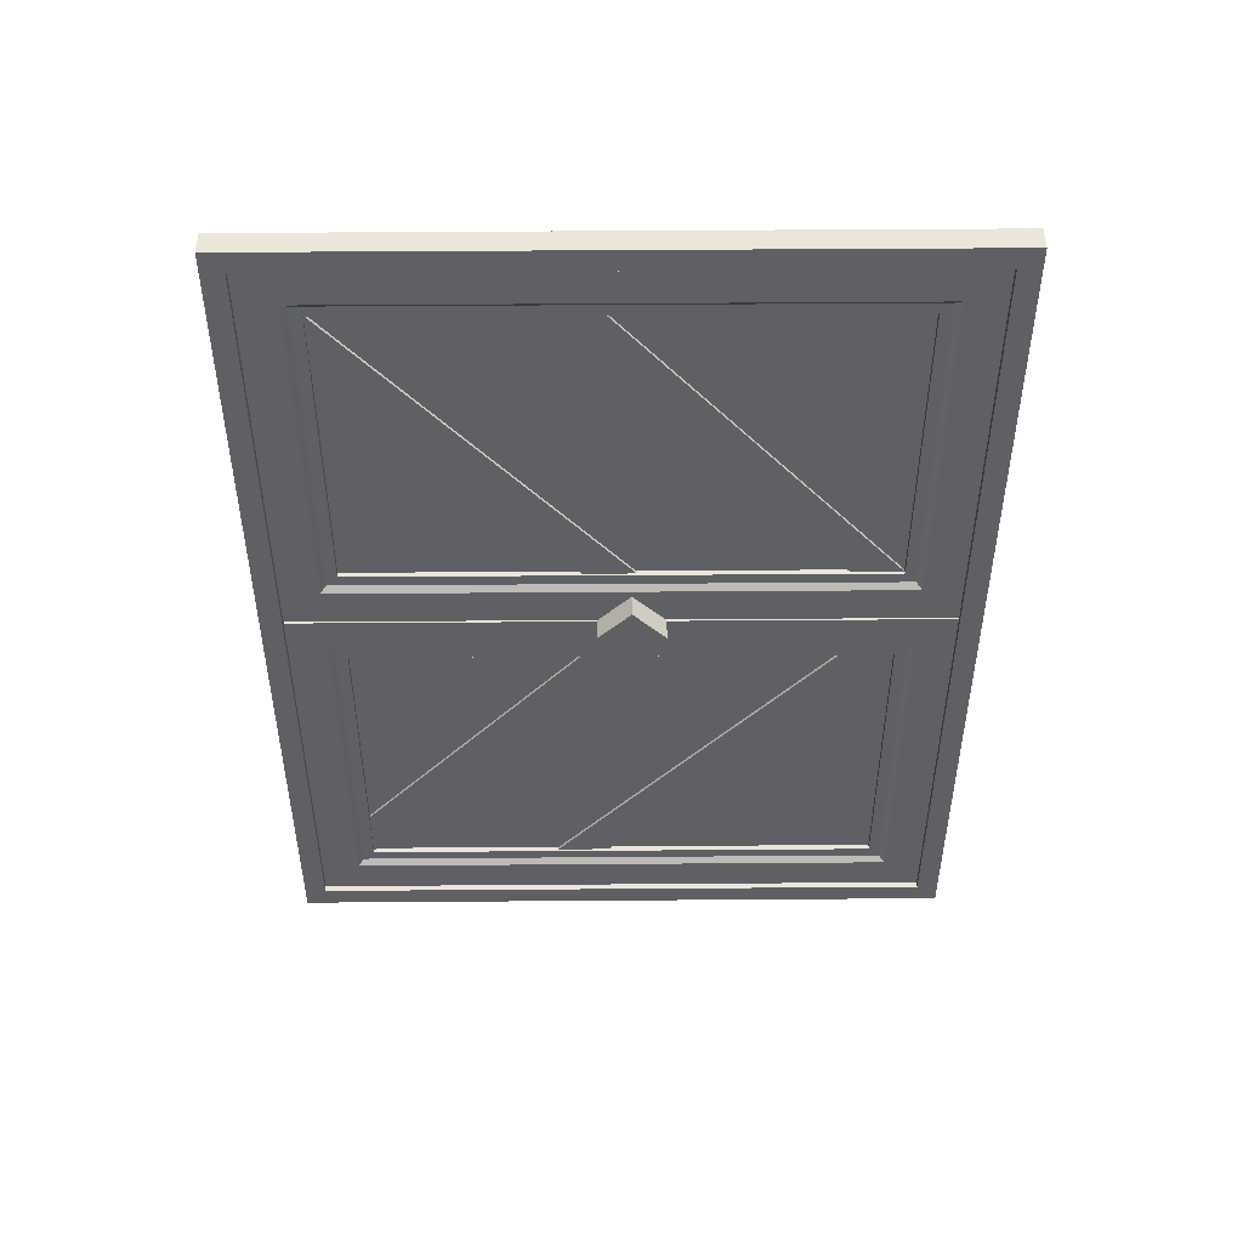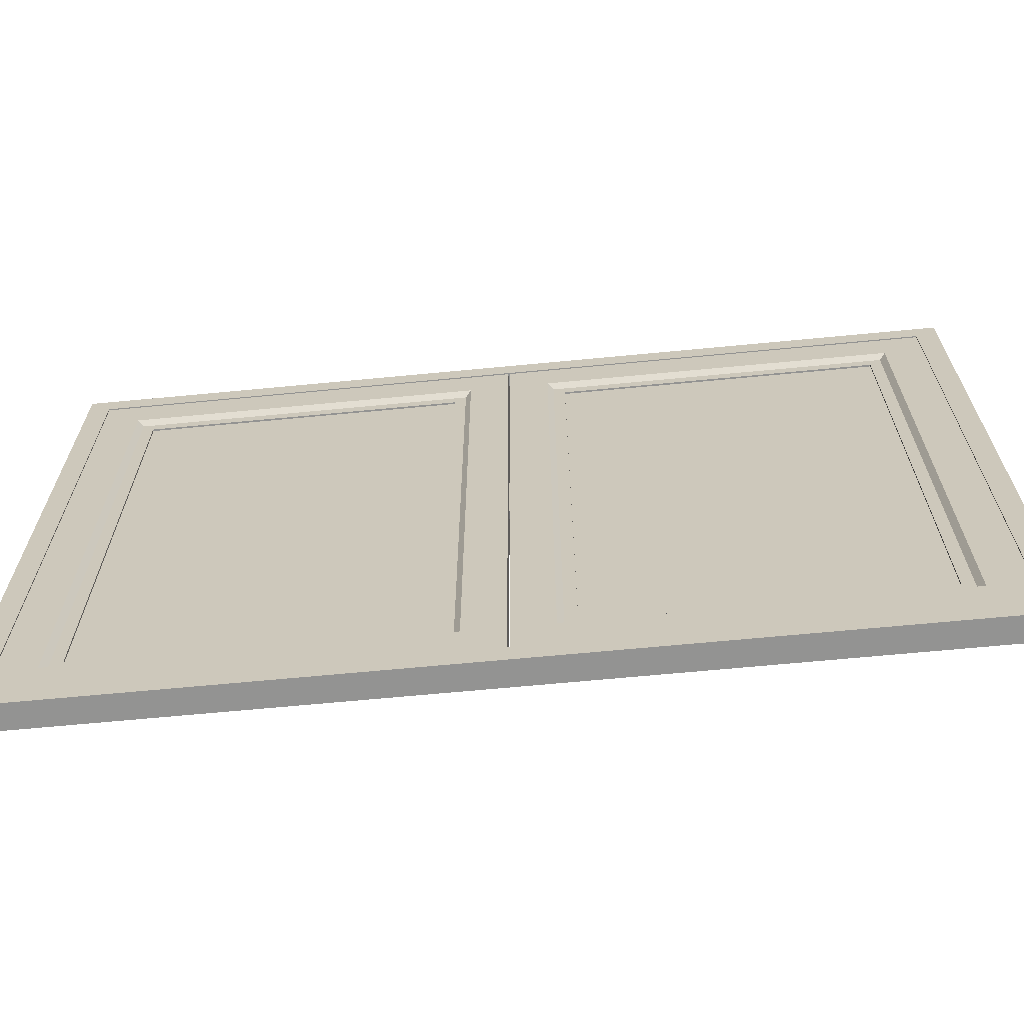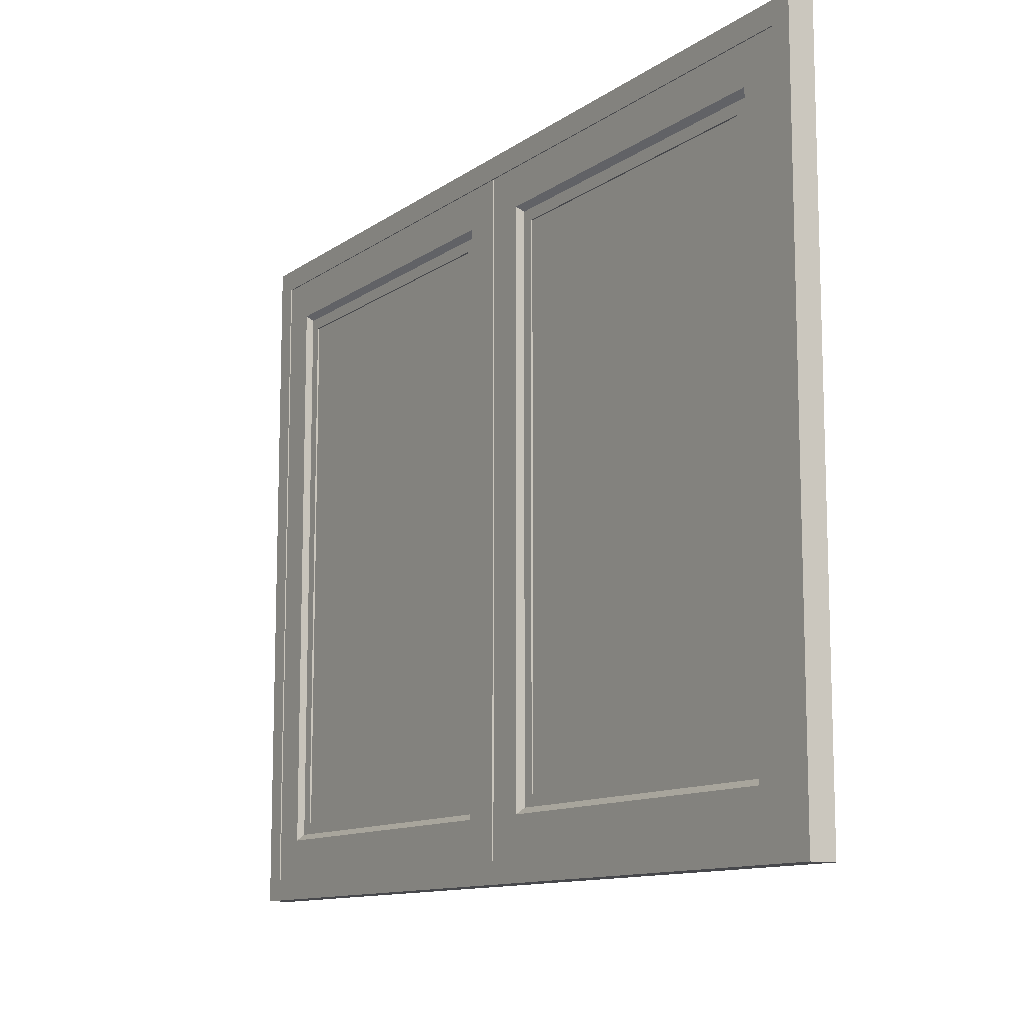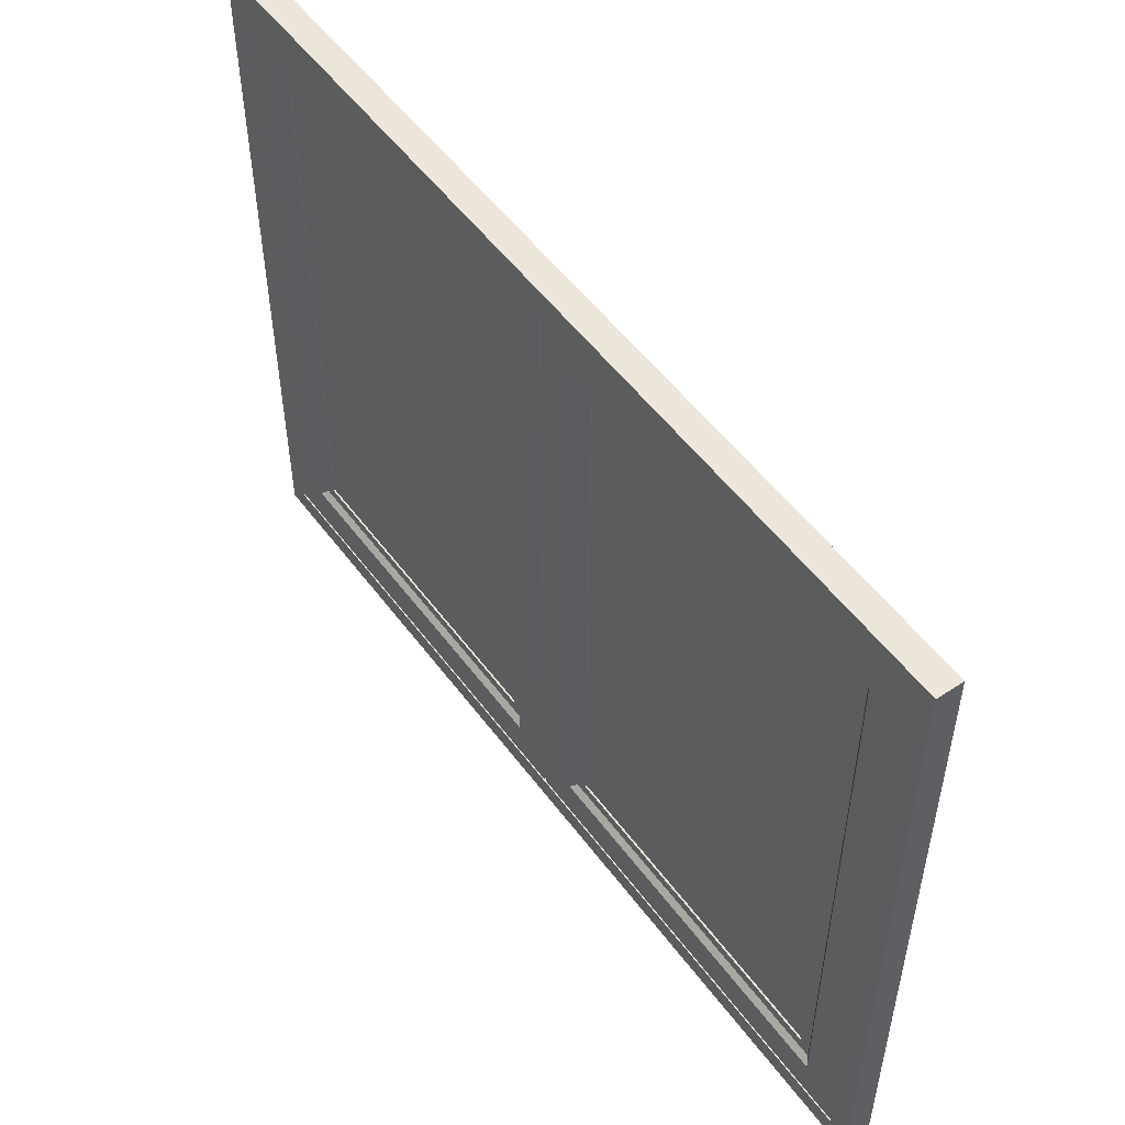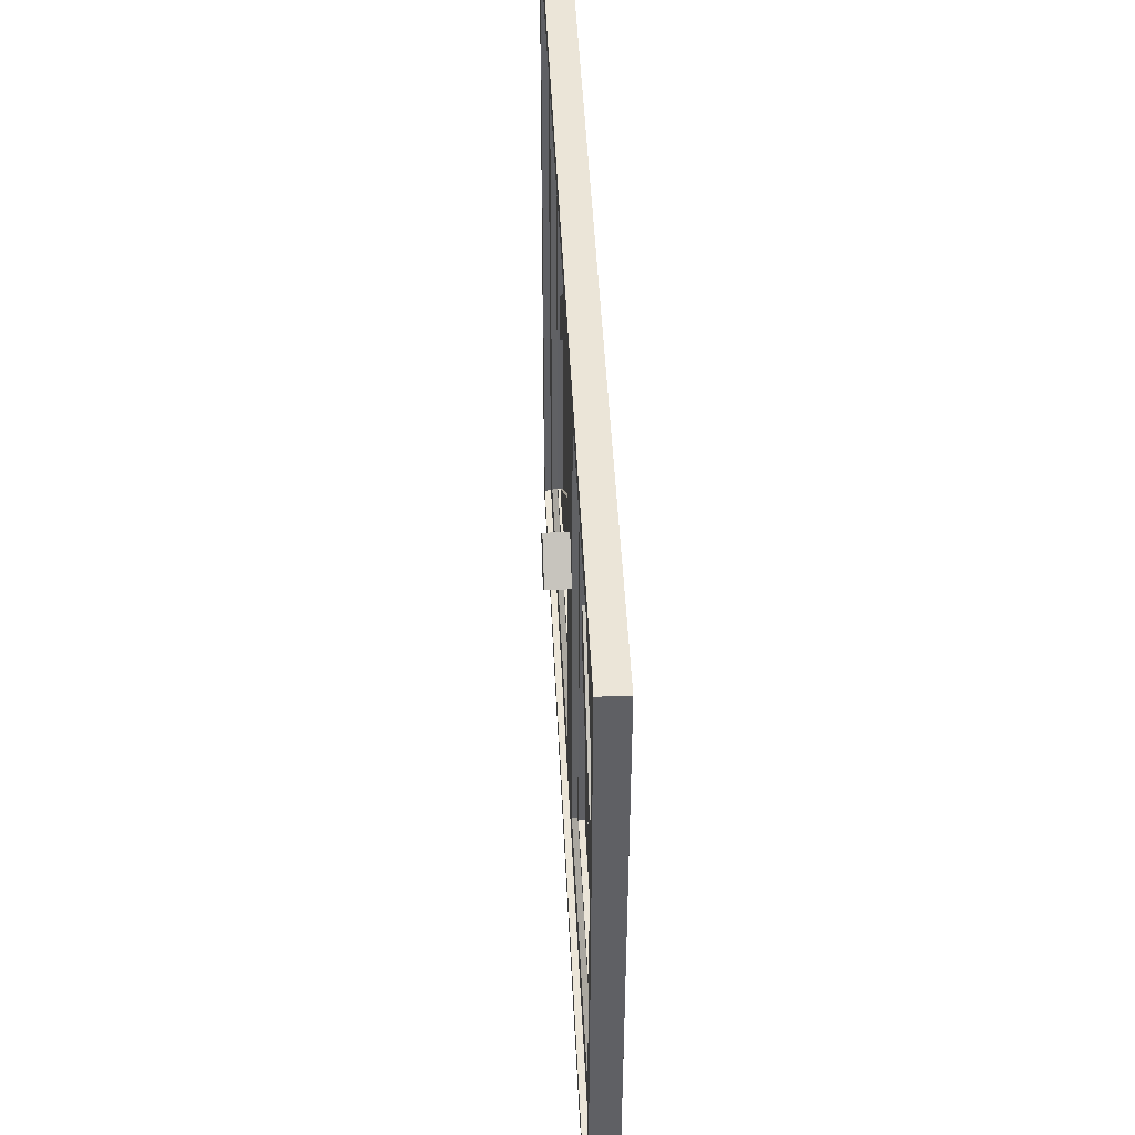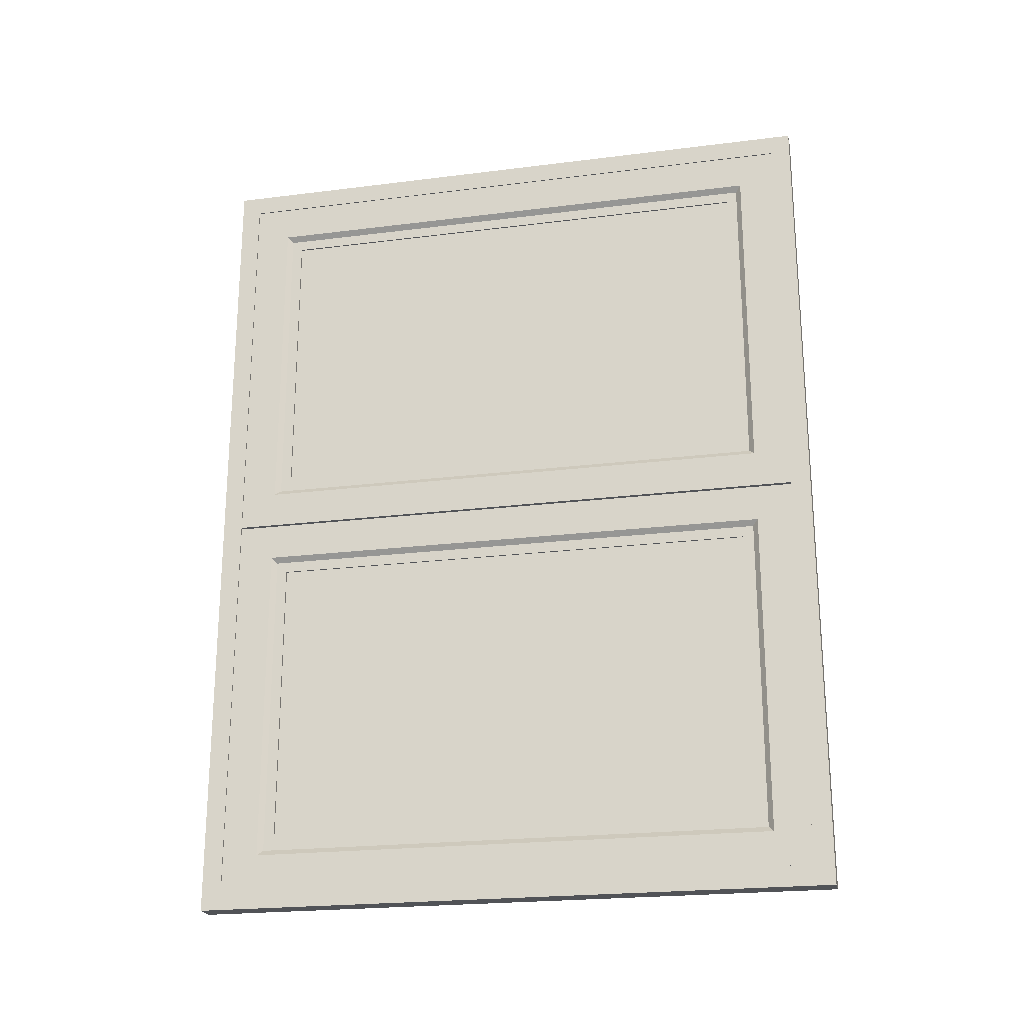
<metadata>
{"format":"obj","ext":"obj","renderer":"f3d","projection":"perspective","resolution":1024,"background":"white","views":[{"elev":47.6,"azim":89.5,"up":"+Z"},{"elev":-66.7,"azim":-84.5,"up":"+Y"},{"elev":-11.6,"azim":-32.0,"up":"+Y"},{"elev":52.4,"azim":-35.5,"up":"+Y"},{"elev":45.7,"azim":177.4,"up":"+Y"},{"elev":-22.1,"azim":-77.6,"up":"+Z"}]}
</metadata>
<code>
o Outer_Window
v -0 0.3991 3.602
v -0 0.3991 -3.586
v 0 5.905 3.602
v -0 5.905 -3.586
v 0 5.731 3.429
v 0 0.5725 3.429
v -0 0.5725 -3.412
v -0 5.731 -3.412
v -0.2 0.3991 3.602
v -0.2 0.3991 -3.586
v -0.2 5.905 3.602
v -0.2 5.905 -3.586
v -0.2 5.731 3.429
v -0.2 0.5725 3.429
v -0.2 0.5725 -3.412
v -0.2 5.731 -3.412
v 0 5.731 0.008165
v 0 5.905 0.008165
v -0.2 5.731 0.008165
v -0.2 5.905 0.008165
f 6 5 3 1
f 7 6 1 2
f 8 7 2 4
f 17 8 4 18
f 14 13 11 9
f 15 14 9 10
f 16 15 10 12
f 19 16 12 20
f 14 15 7 6
f 15 16 8 7
f 19 13 5 17
f 13 14 6 5
f 9 10 2 1
f 10 12 4 2
f 20 11 3 18
f 11 9 1 3
f 12 20 18 4
f 16 19 17 8
f 13 19 20 11
f 5 17 18 3
o Left_Window
v -0.04957 5.731 3.429
v -0.04957 0.5724 3.429
v -0.04957 5.731 0.008165
v -0.04957 0.5724 0.008165
v -0.09093 5.281 0.458
v -0.09093 5.281 2.979
v -0.09093 1.022 2.979
v -0.09093 1.022 0.458
v -0.04957 5.42 0.3194
v -0.04957 5.42 3.117
v -0.04957 0.8836 3.117
v -0.04957 0.8836 0.3194
v -0.09093 5.374 0.3654
v -0.09093 5.374 3.071
v -0.09093 0.9297 3.071
v -0.09093 0.9297 0.3654
v -0.1091 3.268 0.458
v -0.1091 1.022 2.979
v -0.1091 2.853 0.458
v -0.1091 1.022 2.513
v -0.1091 5.281 0.458
v -0.1091 3.041 2.979
v -0.1091 4.872 0.458
v -0.1091 2.608 2.979
v -0.1908 5.731 3.429
v -0.1908 0.5724 3.429
v -0.1908 5.731 0.008165
v -0.1908 0.5724 0.008165
v -0.1494 5.281 0.458
v -0.1494 5.281 2.979
v -0.1494 1.022 2.979
v -0.1494 1.022 0.458
v -0.1908 5.42 0.3194
v -0.1908 5.42 3.117
v -0.1908 0.8836 3.117
v -0.1908 0.8836 0.3194
v -0.1494 5.374 0.3654
v -0.1494 5.374 3.071
v -0.1494 0.9297 3.071
v -0.1494 0.9297 0.3654
v -0.1313 3.268 0.458
v -0.1313 1.022 2.979
v -0.1313 2.853 0.458
v -0.1313 1.022 2.513
v -0.1313 5.281 0.458
v -0.1313 3.041 2.979
v -0.1313 4.872 0.458
v -0.1313 2.608 2.979
f 37 39 40 38
f 30 21 23 29
f 31 22 21 30
f 32 24 22 31
f 29 23 24 32
f 34 30 29 33
f 35 31 30 34
f 36 32 31 35
f 33 29 32 36
f 26 34 33 25
f 27 35 34 26
f 28 36 35 27
f 25 33 36 28
f 41 43 44 42
f 61 62 64 63
f 54 53 47 45
f 55 54 45 46
f 56 55 46 48
f 53 56 48 47
f 58 57 53 54
f 59 58 54 55
f 60 59 55 56
f 57 60 56 53
f 50 49 57 58
f 51 50 58 59
f 52 51 59 60
f 49 52 60 57
f 65 66 68 67
f 39 37 61 63
f 22 24 48 46
f 27 26 50 51
f 37 38 62 61
f 24 23 47 48
f 28 27 51 52
f 38 40 64 62
f 25 28 52 49
f 40 39 63 64
f 43 41 65 67
f 41 42 66 65
f 23 21 45 47
f 42 44 68 66
f 21 22 46 45
f 26 25 49 50
f 44 43 67 68
o Right_Handle
v -0.1264 2.962 -3.2e-05
v -0.1264 3.497 -3.2e-05
v -0.1264 3.23 -0.2676
v 0.1341 2.962 -3.2e-05
v 0.1341 3.497 -3.2e-05
v 0.1341 3.23 -0.2676
f 69 70 71
f 71 70 73 74
f 74 73 72
f 72 73 70 69
f 71 74 72 69
o Right_Window
v -0.04957 5.731 -3.429
v -0.04957 0.5724 -3.429
v -0.04957 5.731 -0.008165
v -0.04957 0.5724 -0.008165
v -0.09093 5.281 -0.458
v -0.09093 5.281 -2.979
v -0.09093 1.022 -2.979
v -0.09093 1.022 -0.458
v -0.04957 5.42 -0.3194
v -0.04957 5.42 -3.117
v -0.04957 0.8836 -3.117
v -0.04957 0.8836 -0.3194
v -0.09093 5.374 -0.3654
v -0.09093 5.374 -3.071
v -0.09093 0.9297 -3.071
v -0.09093 0.9297 -0.3654
v -0.1091 3.268 -0.458
v -0.1091 1.022 -2.979
v -0.1091 2.853 -0.458
v -0.1091 1.022 -2.513
v -0.1091 5.281 -0.458
v -0.1091 3.041 -2.979
v -0.1091 4.872 -0.458
v -0.1091 2.608 -2.979
v -0.1908 5.731 -3.429
v -0.1908 0.5724 -3.429
v -0.1908 5.731 -0.008165
v -0.1908 0.5724 -0.008165
v -0.1494 5.281 -0.458
v -0.1494 5.281 -2.979
v -0.1494 1.022 -2.979
v -0.1494 1.022 -0.458
v -0.1908 5.42 -0.3194
v -0.1908 5.42 -3.117
v -0.1908 0.8836 -3.117
v -0.1908 0.8836 -0.3194
v -0.1494 5.374 -0.3654
v -0.1494 5.374 -3.071
v -0.1494 0.9297 -3.071
v -0.1494 0.9297 -0.3654
v -0.1313 3.268 -0.458
v -0.1313 1.022 -2.979
v -0.1313 2.853 -0.458
v -0.1313 1.022 -2.513
v -0.1313 5.281 -0.458
v -0.1313 3.041 -2.979
v -0.1313 4.872 -0.458
v -0.1313 2.608 -2.979
f 91 92 94 93
f 84 83 77 75
f 85 84 75 76
f 86 85 76 78
f 83 86 78 77
f 88 87 83 84
f 89 88 84 85
f 90 89 85 86
f 87 90 86 83
f 80 79 87 88
f 81 80 88 89
f 82 81 89 90
f 79 82 90 87
f 95 96 98 97
f 115 117 118 116
f 108 99 101 107
f 109 100 99 108
f 110 102 100 109
f 107 101 102 110
f 112 108 107 111
f 113 109 108 112
f 114 110 109 113
f 111 107 110 114
f 104 112 111 103
f 105 113 112 104
f 106 114 113 105
f 103 111 114 106
f 119 121 122 120
f 93 117 115 91
f 76 100 102 78
f 81 105 104 80
f 91 115 116 92
f 78 102 101 77
f 82 106 105 81
f 92 116 118 94
f 79 103 106 82
f 94 118 117 93
f 97 121 119 95
f 95 119 120 96
f 77 101 99 75
f 96 120 122 98
f 75 99 100 76
f 80 104 103 79
f 98 122 121 97
o Left_Handle
v -0.1264 2.962 -3.2e-05
v -0.1264 3.23 0.2675
v -0.1264 3.497 -3.2e-05
v 0.1341 2.962 -3.2e-05
v 0.1341 3.23 0.2675
v 0.1341 3.497 -3.2e-05
f 123 124 125
f 123 125 128 126
f 126 128 127
f 126 127 124 123
f 128 125 124 127
o Left_Glass
v -0.1355 5.301 2.988
v -0.1355 0.9229 2.988
v -0.1355 5.301 0.4327
v -0.1355 0.9229 0.4327
v -0.1355 5.301 0.4327
v -0.1355 0.9229 0.4327
f 129 130 132 131
l 133 134
o Right_Glass
v -0.1355 5.301 -0.442
v -0.1355 0.9229 -0.442
v -0.1355 5.301 -2.997
v -0.1355 0.9229 -2.997
v -0.1355 5.301 -2.997
v -0.1355 0.9229 -2.997
f 135 136 138 137
l 139 140

</code>
